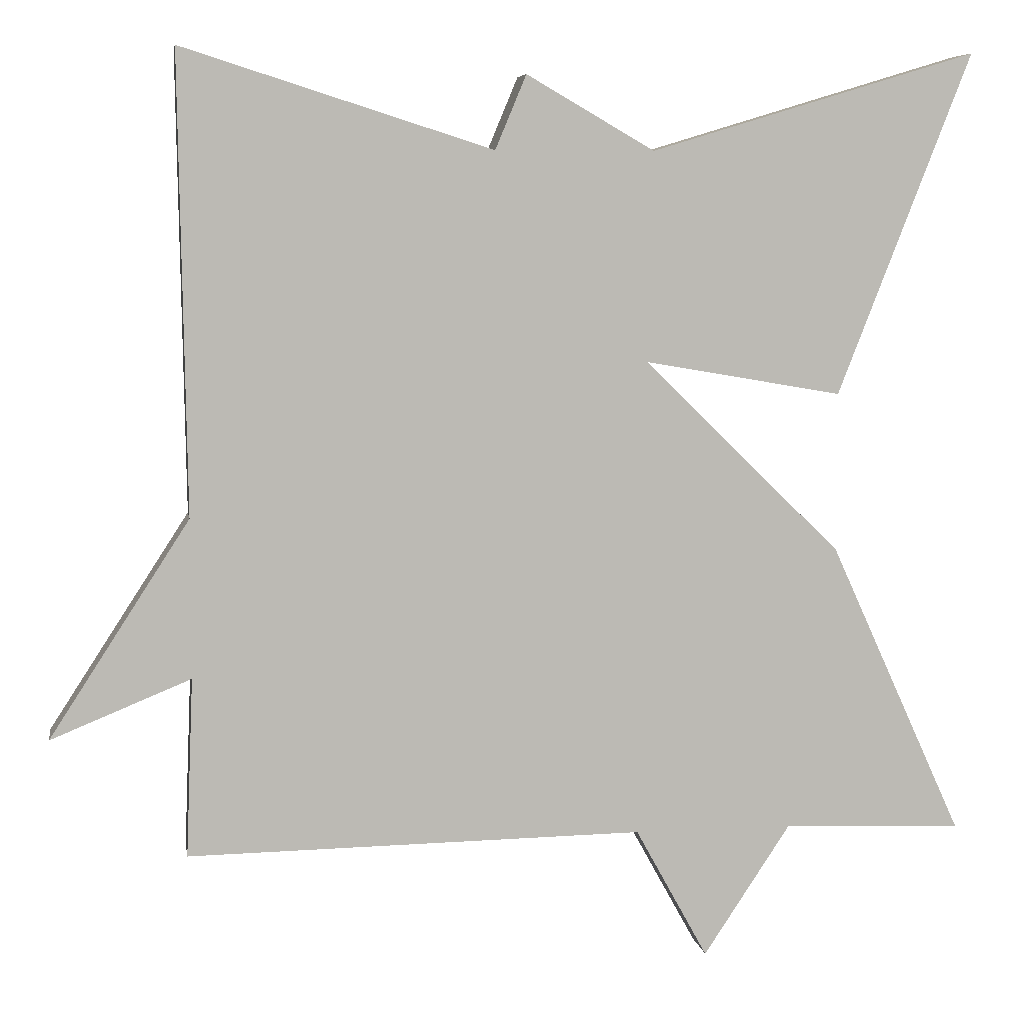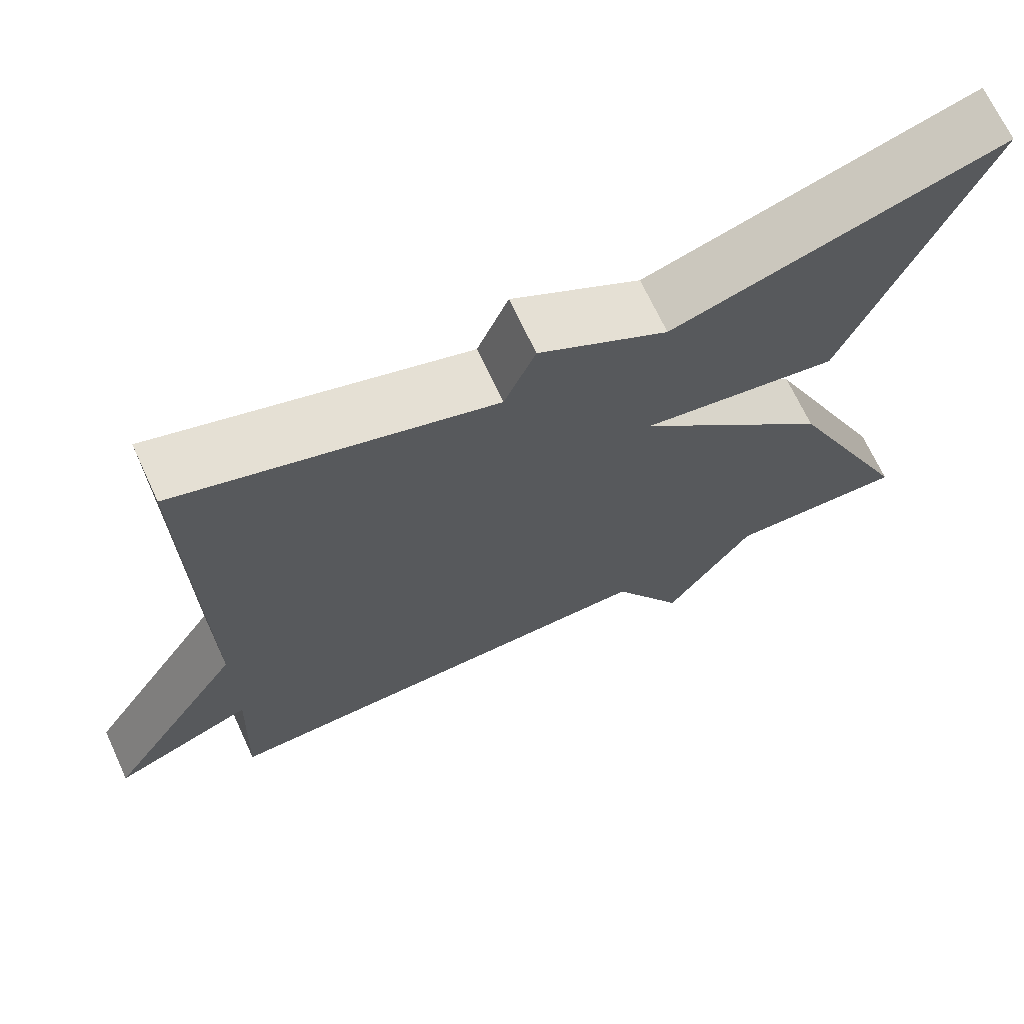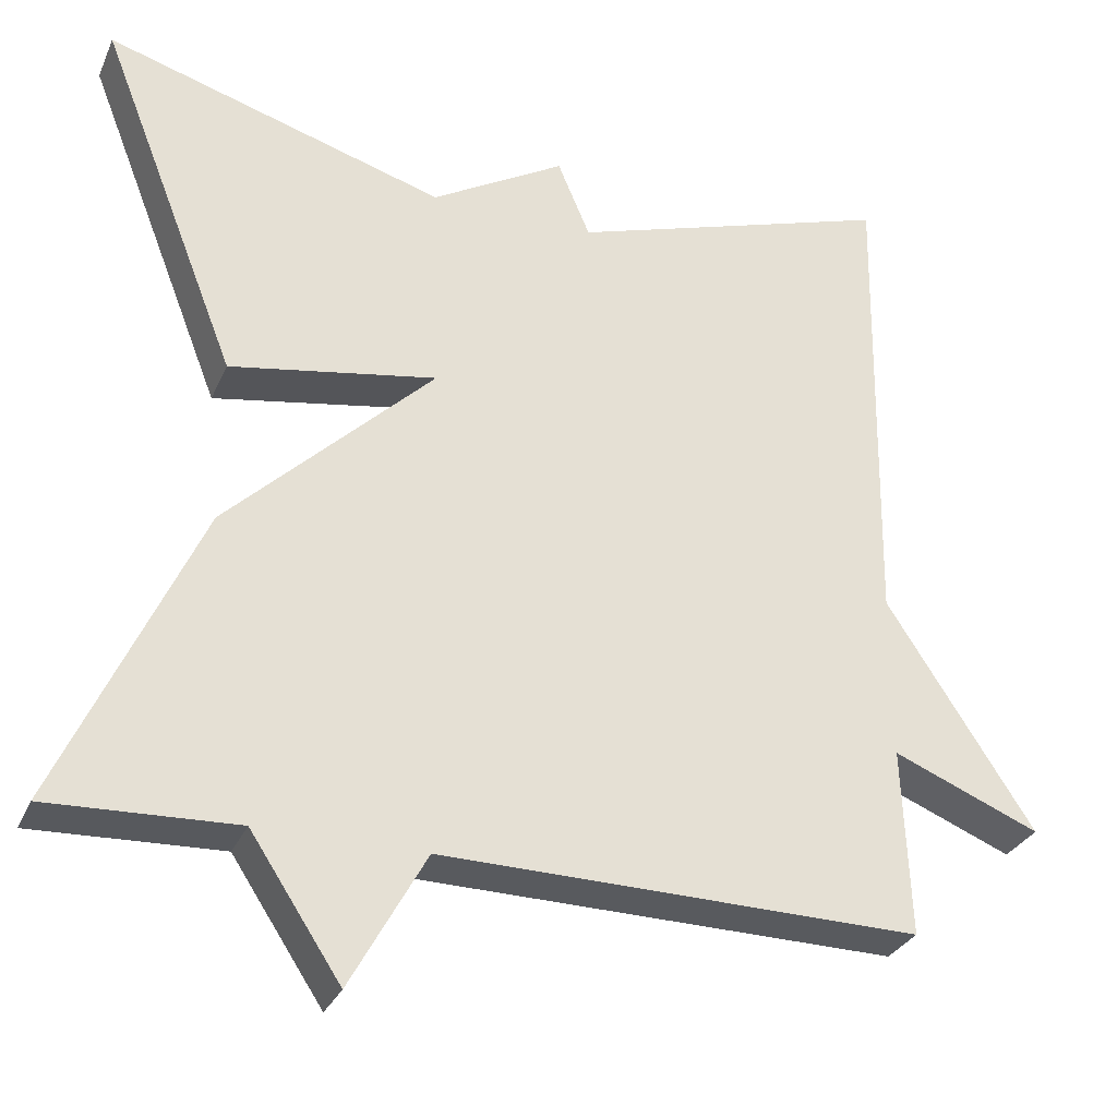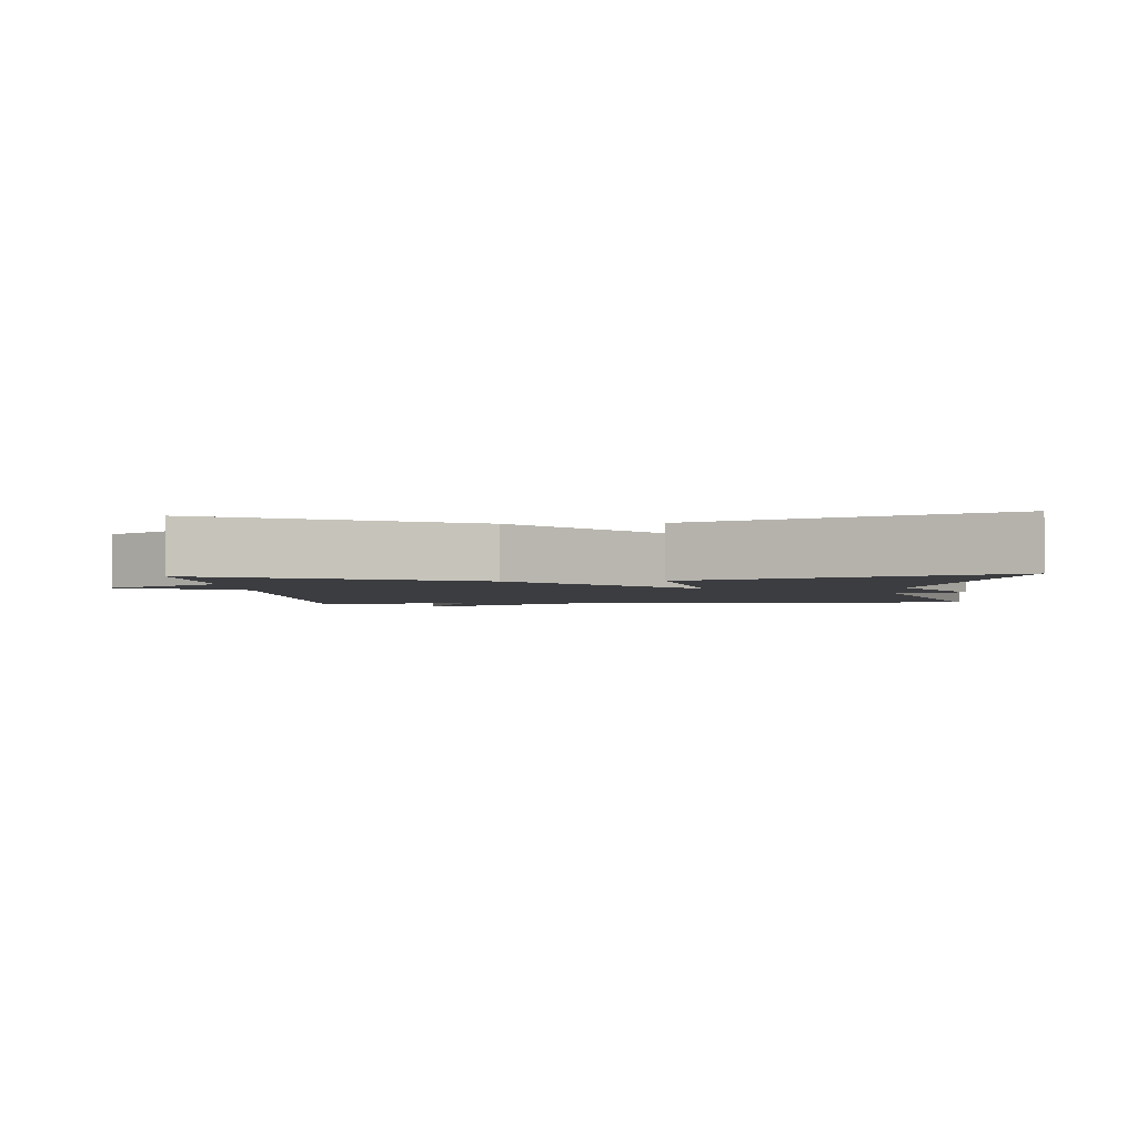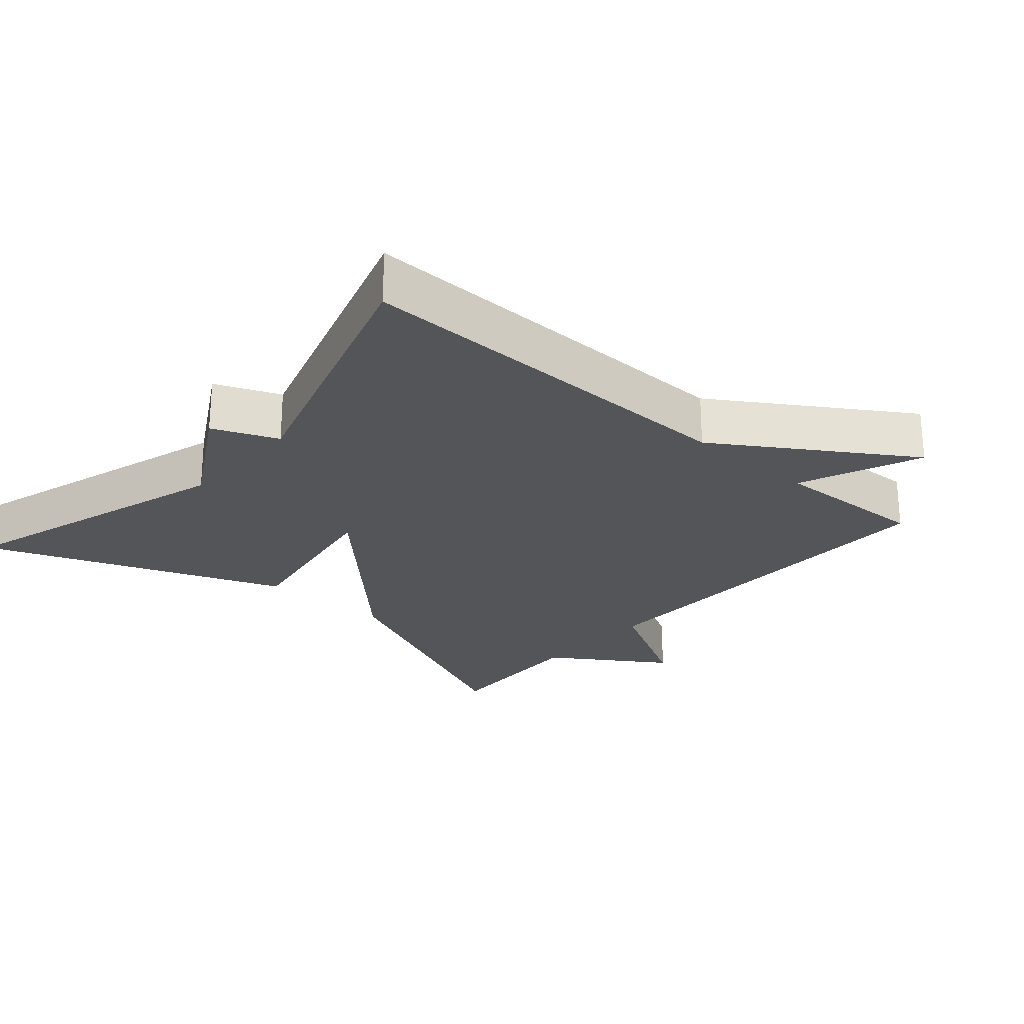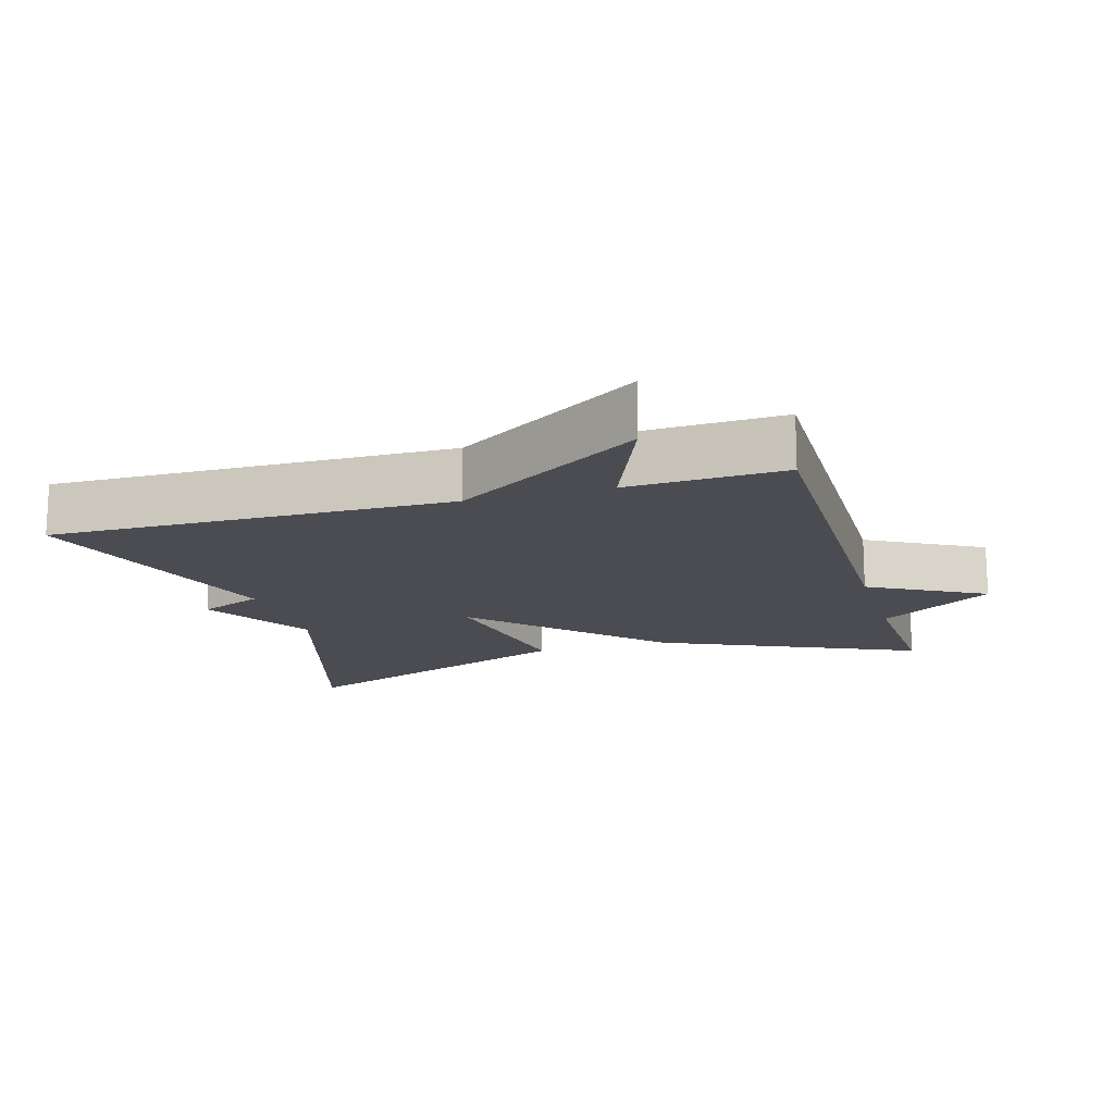
<metadata>
{"format":"obj","ext":"obj","renderer":"f3d","projection":"perspective","resolution":1024,"background":"white","views":[{"elev":6.6,"azim":171.0,"up":"+Z"},{"elev":69.3,"azim":155.1,"up":"+Z"},{"elev":-30.1,"azim":-20.7,"up":"+Z"},{"elev":-2.7,"azim":-85.7,"up":"+Y"},{"elev":-24.8,"azim":48.7,"up":"+Y"},{"elev":-15.4,"azim":106.5,"up":"+Y"}]}
</metadata>
<code>
v 0.5 0.07 0.5
v 0.491 0.07 -0.075
v 0.667 0.07 -0.347
v 0.491 0.07 -0.275
v 0.5 0.07 -0.5
v -0.074 0.07 -0.491
v -0.165 0.07 -0.656
v -0.274 0.07 -0.491
v -0.5 0.07 -0.5
v -0.332 0.07 -0.13
v -0.083 0.07 0.113
v -0.332 0.07 0.07
v -0.5 0.07 0.5
v -0.09 0.07 0.376
v 0.071 0.07 0.469
v 0.11 0.07 0.376
v 0.5 0 0.5
v 0.491 0 -0.075
v 0.667 0 -0.347
v 0.491 0 -0.275
v 0.5 0 -0.5
v -0.074 0 -0.491
v -0.165 0 -0.656
v -0.274 0 -0.491
v -0.5 0 -0.5
v -0.332 0 -0.13
v -0.083 0 0.113
v -0.332 0 0.07
v -0.5 0 0.5
v -0.09 0 0.376
v 0.071 0 0.469
v 0.11 0 0.376
f 14 15 16
f 11 12 13 14
f 11 14 16
f 8 9 10 11
f 8 11 16
f 7 8 16
f 6 7 16
f 4 5 6 16
f 2 3 4 16
f 1 2 16
f 32 31 30
f 30 29 28 27
f 32 30 27
f 27 26 25 24
f 32 27 24
f 32 24 23
f 32 23 22
f 32 22 21 20
f 32 20 19 18
f 32 18 17
f 1 17 18 2
f 2 18 19 3
f 3 19 20 4
f 4 20 21 5
f 5 21 22 6
f 6 22 23 7
f 7 23 24 8
f 8 24 25 9
f 9 25 26 10
f 10 26 27 11
f 11 27 28 12
f 12 28 29 13
f 13 29 30 14
f 14 30 31 15
f 15 31 32 16
f 16 32 17 1

</code>
